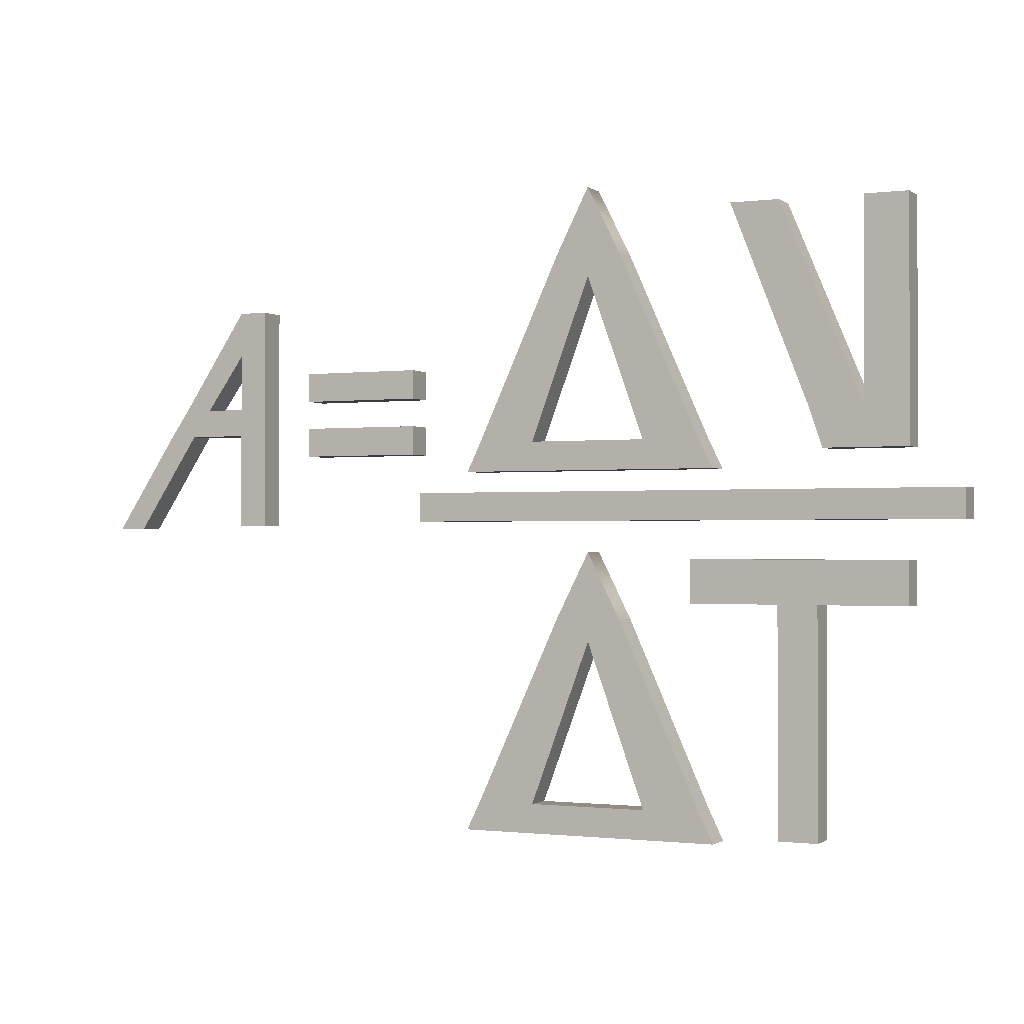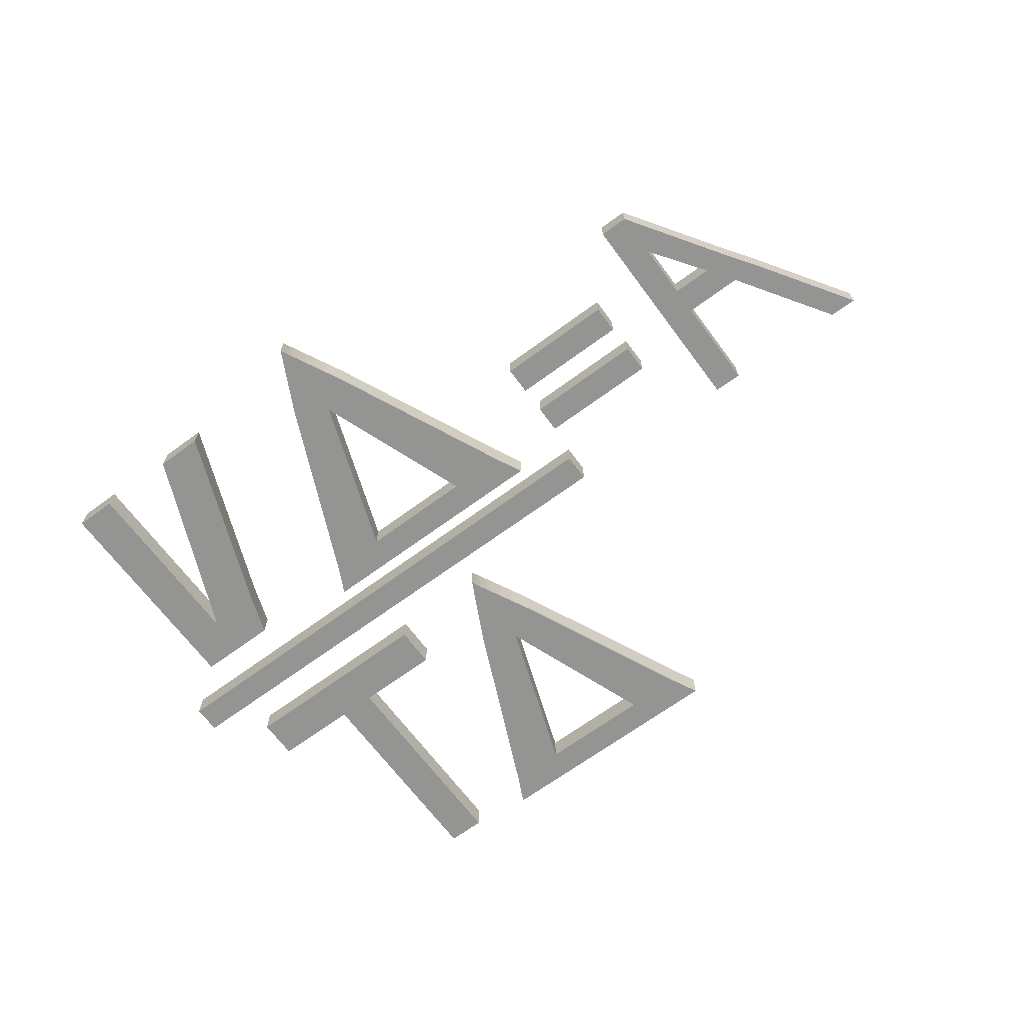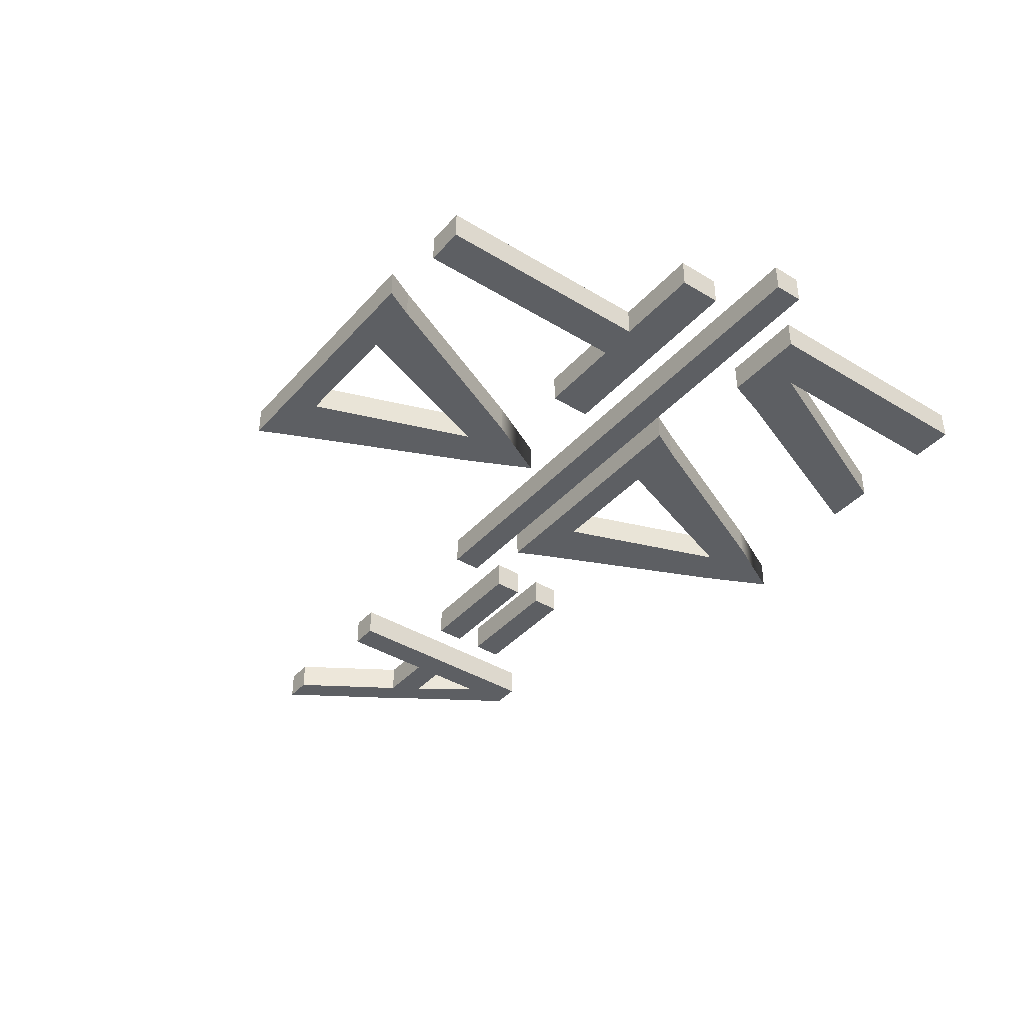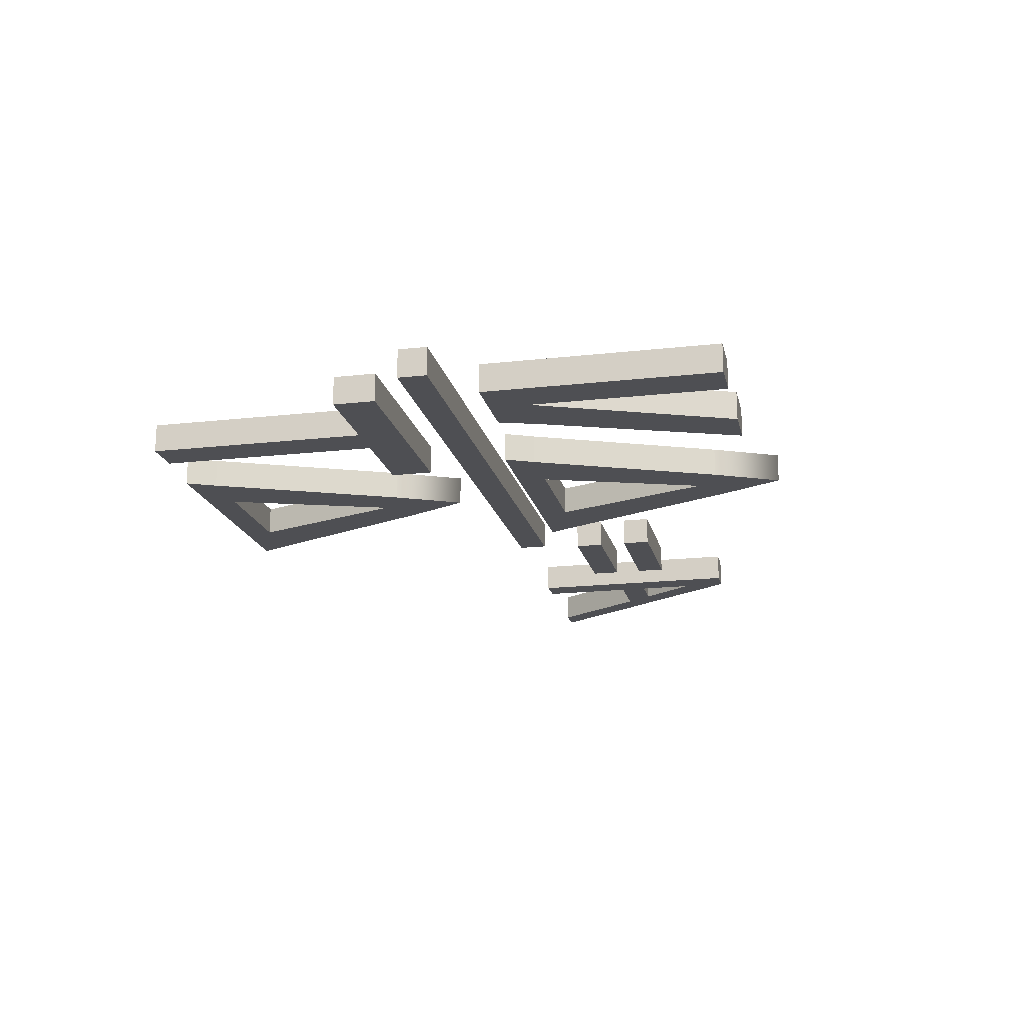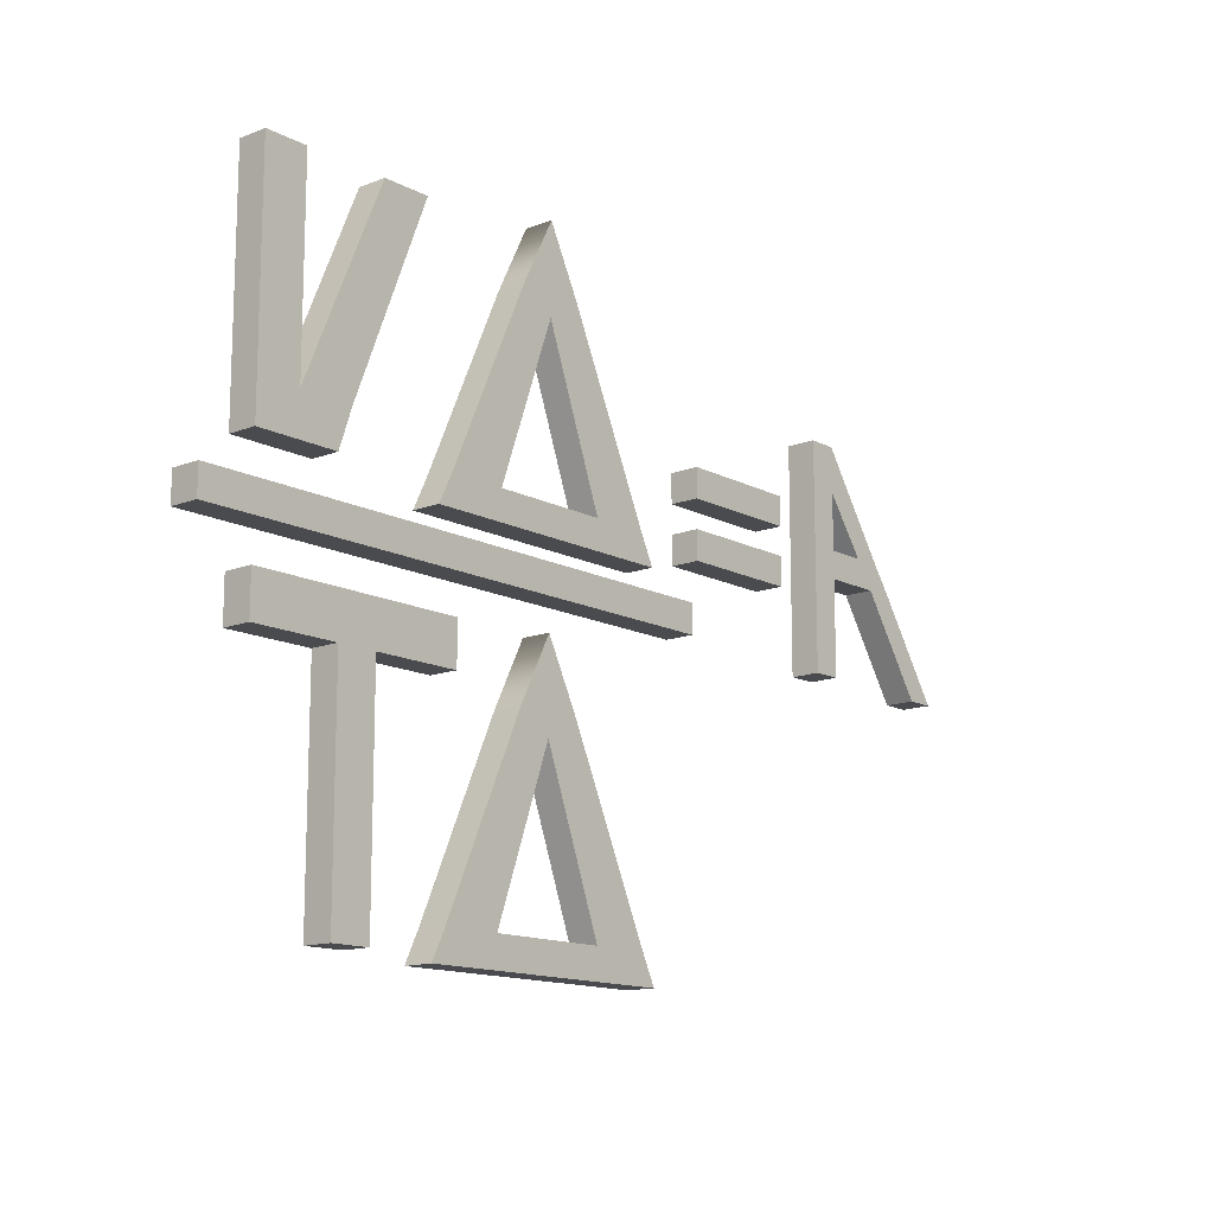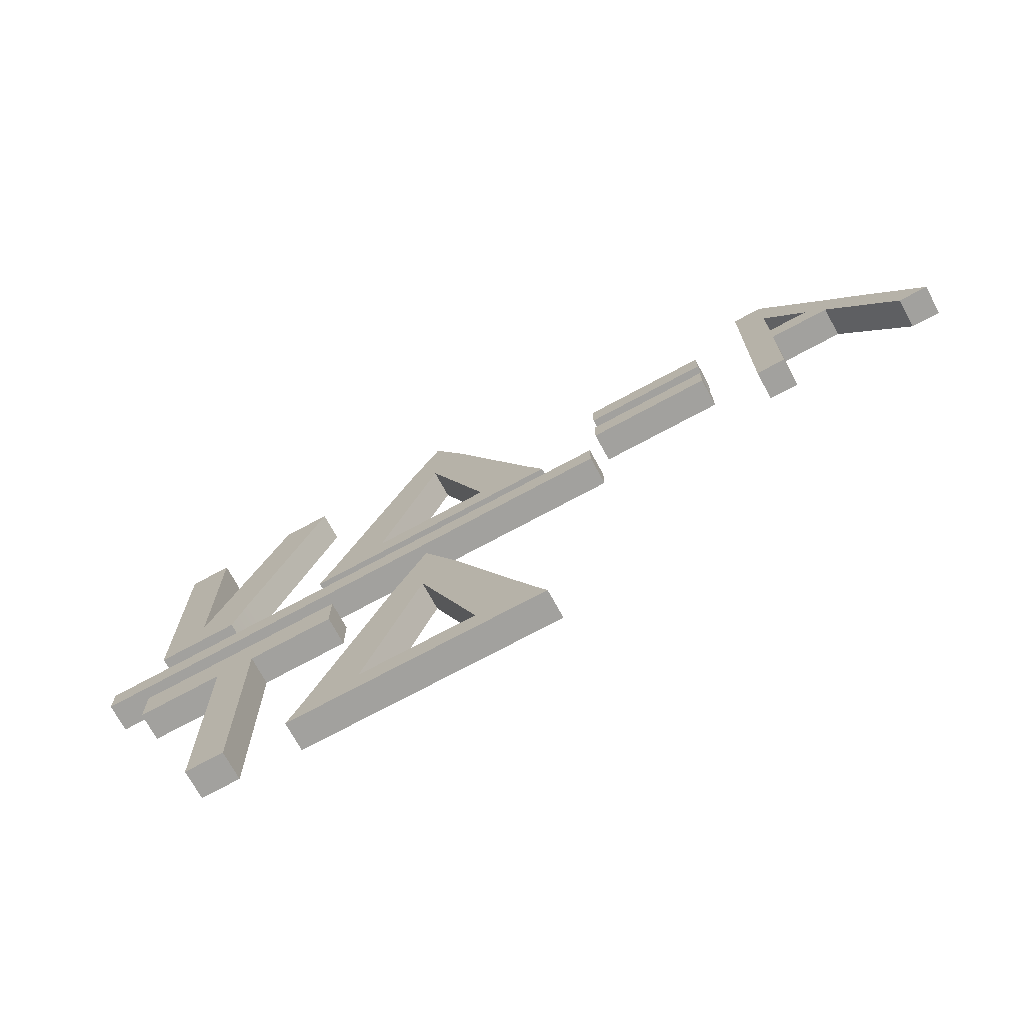
<metadata>
{"format":"obj","ext":"obj","renderer":"f3d","projection":"perspective","resolution":1024,"background":"white","views":[{"elev":-0.9,"azim":25.2,"up":"+Y"},{"elev":-67.0,"azim":-143.5,"up":"+Z"},{"elev":-39.8,"azim":53.0,"up":"+Z"},{"elev":-18.2,"azim":102.4,"up":"+Z"},{"elev":-13.8,"azim":130.8,"up":"+Y"},{"elev":-72.0,"azim":-151.5,"up":"+Y"}]}
</metadata>
<code>
g default
v 17.01 2.547 0.5
v 18.4 2.547 0.5
v 16.54 3.94 0.5
v 18.4 3.94 0.5
v 16.54 3.94 -0.5
v 18.4 3.94 -0.5
v 17.01 2.547 -0.5
v 18.4 2.547 -0.5
v 19.88 2.547 -0.5
v 19.88 2.547 0.5
v 19.88 3.94 -0.5
v 19.88 3.94 0.5
v 18.4 10.66 0.5
v 18.4 10.66 -0.5
v 19.88 10.66 0.5
v 19.88 10.66 -0.5
v 13.9 10.68 0.5
v 15.56 10.68 0.5
v 15.56 10.68 -0.5
v 13.9 10.68 -0.5
v 6.143 1.952 0.5
v 11.38 1.952 0.5
v 6.724 2.952 0.5
v 10.79 2.952 0.5
v 6.724 2.952 -0.5
v 10.79 2.952 -0.5
v 6.143 1.952 -0.5
v 11.38 1.952 -0.5
v 13.26 1.952 -0.5
v 13.26 1.952 0.5
v 12.77 2.952 -0.5
v 12.77 2.952 0.5
v 4.255 1.952 -0.5
v 4.255 1.952 0.5
v 4.745 2.952 0.5
v 4.745 2.952 -0.5
v 8.8 8.53 0.5
v 8.8 8.53 -0.5
v 9.941 9.278 0.5
v 9.941 9.278 -0.5
v 7.65 9.289 -0.5
v 7.65 9.289 0.5
v 8.797 11.55 0.5
v 8.788 11.55 -0.5
v 6.143 -10.43 0.5
v 11.38 -10.43 0.5
v 6.724 -9.433 0.5
v 10.79 -9.433 0.5
v 6.724 -9.433 -0.5
v 10.79 -9.433 -0.5
v 6.143 -10.43 -0.5
v 11.38 -10.43 -0.5
v 13.26 -10.43 -0.5
v 13.26 -10.43 0.5
v 12.77 -9.433 -0.5
v 12.77 -9.433 0.5
v 4.255 -10.43 -0.5
v 4.255 -10.43 0.5
v 4.745 -9.433 0.5
v 4.745 -9.433 -0.5
v 8.8 -3.855 0.5
v 8.8 -3.855 -0.5
v 9.941 -3.107 0.5
v 9.941 -3.107 -0.5
v 7.65 -3.096 -0.5
v 7.65 -3.096 0.5
v 8.797 -0.8369 0.5
v 8.788 -0.8368 -0.5
v 15.49 -10.2 0.5
v 16.84 -10.2 0.5
v 15.49 -2.528 0.5
v 16.84 -2.528 0.5
v 15.49 -2.528 -0.5
v 16.84 -2.528 -0.5
v 15.49 -10.2 -0.5
v 16.84 -10.2 -0.5
v 15.49 -1.061 0.5
v 16.84 -1.061 0.5
v 16.84 -1.061 -0.5
v 15.49 -1.061 -0.5
v 19.85 -2.528 0.5
v 19.85 -2.528 -0.5
v 19.85 -1.061 -0.5
v 19.85 -1.061 0.5
v 12.48 -2.528 0.5
v 12.48 -2.528 -0.5
v 12.48 -1.061 0.5
v 12.48 -1.061 -0.5
v 2.387 0.2346 0.5
v 21.67 0.2346 0.5
v 2.387 1.235 0.5
v 21.67 1.235 0.5
v 2.387 1.235 -0.5
v 21.67 1.235 -0.5
v 2.387 0.2346 -0.5
v 21.67 0.2346 -0.5
v -2.106 4.565 0.5
v 2.106 4.565 0.5
v -2.106 5.565 0.5
v 2.106 5.565 0.5
v -2.106 5.565 -0.5
v 2.106 5.565 -0.5
v -2.106 4.565 -0.5
v 2.106 4.565 -0.5
v -2.106 2.593 0.5
v 2.106 2.593 0.5
v -2.106 3.593 0.5
v 2.106 3.593 0.5
v -2.106 3.593 -0.5
v 2.106 3.593 -0.5
v -2.106 2.593 -0.5
v 2.106 2.593 -0.5
v -4.966 0.12 0.5
v -3.966 0.12 0.5
v -4.966 3.399 0.5
v -3.966 3.399 0.5
v -4.966 3.399 -0.5
v -3.966 3.399 -0.5
v -4.966 0.12 -0.5
v -3.966 0.12 -0.5
v -4.966 4.353 0.5
v -3.966 4.353 0.5
v -3.966 4.353 -0.5
v -4.966 4.353 -0.5
v -7.011 3.399 0.5
v -7.011 3.399 -0.5
v -6.343 4.353 0.5
v -6.343 4.353 -0.5
v -7.982 3.399 0.5
v -7.982 3.399 -0.5
v -7.313 4.353 0.5
v -7.313 4.353 -0.5
v -4.966 6.298 0.5
v -3.966 6.95 0.5
v -3.966 6.95 -0.5
v -4.966 6.298 -0.5
v -4.966 7.869 0.5
v -3.966 7.869 0.5
v -3.966 7.869 -0.5
v -4.966 7.869 -0.5
v -9.247 0.01633 0.5
v -9.247 0.01633 -0.5
v -10.22 0.01633 0.5
v -10.22 0.01633 -0.5
g pCube9
f 1 2 4 3
f 17 18 19 20
f 5 6 8 7
f 7 8 2 1
f 10 9 11 12
f 7 1 3 5
f 2 8 9 10
f 8 6 11 9
f 14 13 15 16
f 4 2 10 12
f 6 4 13 14
f 4 12 15 13
f 12 11 16 15
f 11 6 14 16
f 3 4 18 17
f 4 6 19 18
f 6 5 20 19
f 5 3 17 20
f 21 22 24 23
f 23 24 26 25
f 25 26 28 27
f 27 28 22 21
f 30 29 31 32
f 33 34 35 36
f 22 28 29 30
f 28 26 31 29
f 24 22 30 32
f 27 21 34 33
f 21 23 35 34
f 25 27 33 36
f 26 24 37 38
f 24 32 39 37
f 32 31 40 39
f 31 26 38 40
f 23 25 38 37
f 25 36 41 38
f 36 35 42 41
f 35 23 37 42
f 41 44 38
f 41 42 43 44
f 42 37 43
f 43 37 39
f 40 44 43 39
f 38 44 40
f 45 46 48 47
f 47 48 50 49
f 49 50 52 51
f 51 52 46 45
f 54 53 55 56
f 57 58 59 60
f 46 52 53 54
f 52 50 55 53
f 48 46 54 56
f 51 45 58 57
f 45 47 59 58
f 49 51 57 60
f 50 48 61 62
f 48 56 63 61
f 56 55 64 63
f 55 50 62 64
f 47 49 62 61
f 49 60 65 62
f 60 59 66 65
f 59 47 61 66
f 65 68 62
f 65 66 67 68
f 66 61 67
f 67 61 63
f 64 68 67 63
f 62 68 64
f 69 70 72 71
f 77 78 79 80
f 73 74 76 75
f 75 76 70 69
f 70 76 74 72
f 75 69 71 73
f 71 72 78 77
f 81 82 83 84
f 74 73 80 79
f 86 85 87 88
f 72 74 82 81
f 74 79 83 82
f 79 78 84 83
f 78 72 81 84
f 73 71 85 86
f 71 77 87 85
f 77 80 88 87
f 80 73 86 88
f 89 90 92 91
f 91 92 94 93
f 93 94 96 95
f 95 96 90 89
f 90 96 94 92
f 95 89 91 93
f 97 98 100 99
f 99 100 102 101
f 101 102 104 103
f 103 104 98 97
f 98 104 102 100
f 103 97 99 101
f 105 106 108 107
f 107 108 110 109
f 109 110 112 111
f 111 112 106 105
f 106 112 110 108
f 111 105 107 109
f 113 114 116 115
f 137 138 139 140
f 117 118 120 119
f 119 120 114 113
f 114 120 118 116
f 119 113 115 117
f 115 116 122 121
f 116 118 123 122
f 118 117 124 123
f 130 129 131 132
f 117 115 125 126
f 115 121 127 125
f 121 124 128 127
f 124 117 126 128
f 142 141 143 144
f 125 127 131 129
f 128 126 130 132
f 121 122 134 133
f 122 123 135 134
f 123 124 136 135
f 124 121 133 136
f 133 134 138 137
f 134 135 139 138
f 135 136 140 139
f 128 132 140 136
f 132 131 137 140
f 131 127 133 137
f 127 128 136 133
f 126 125 141 142
f 125 129 143 141
f 129 130 144 143
f 130 126 142 144

</code>
